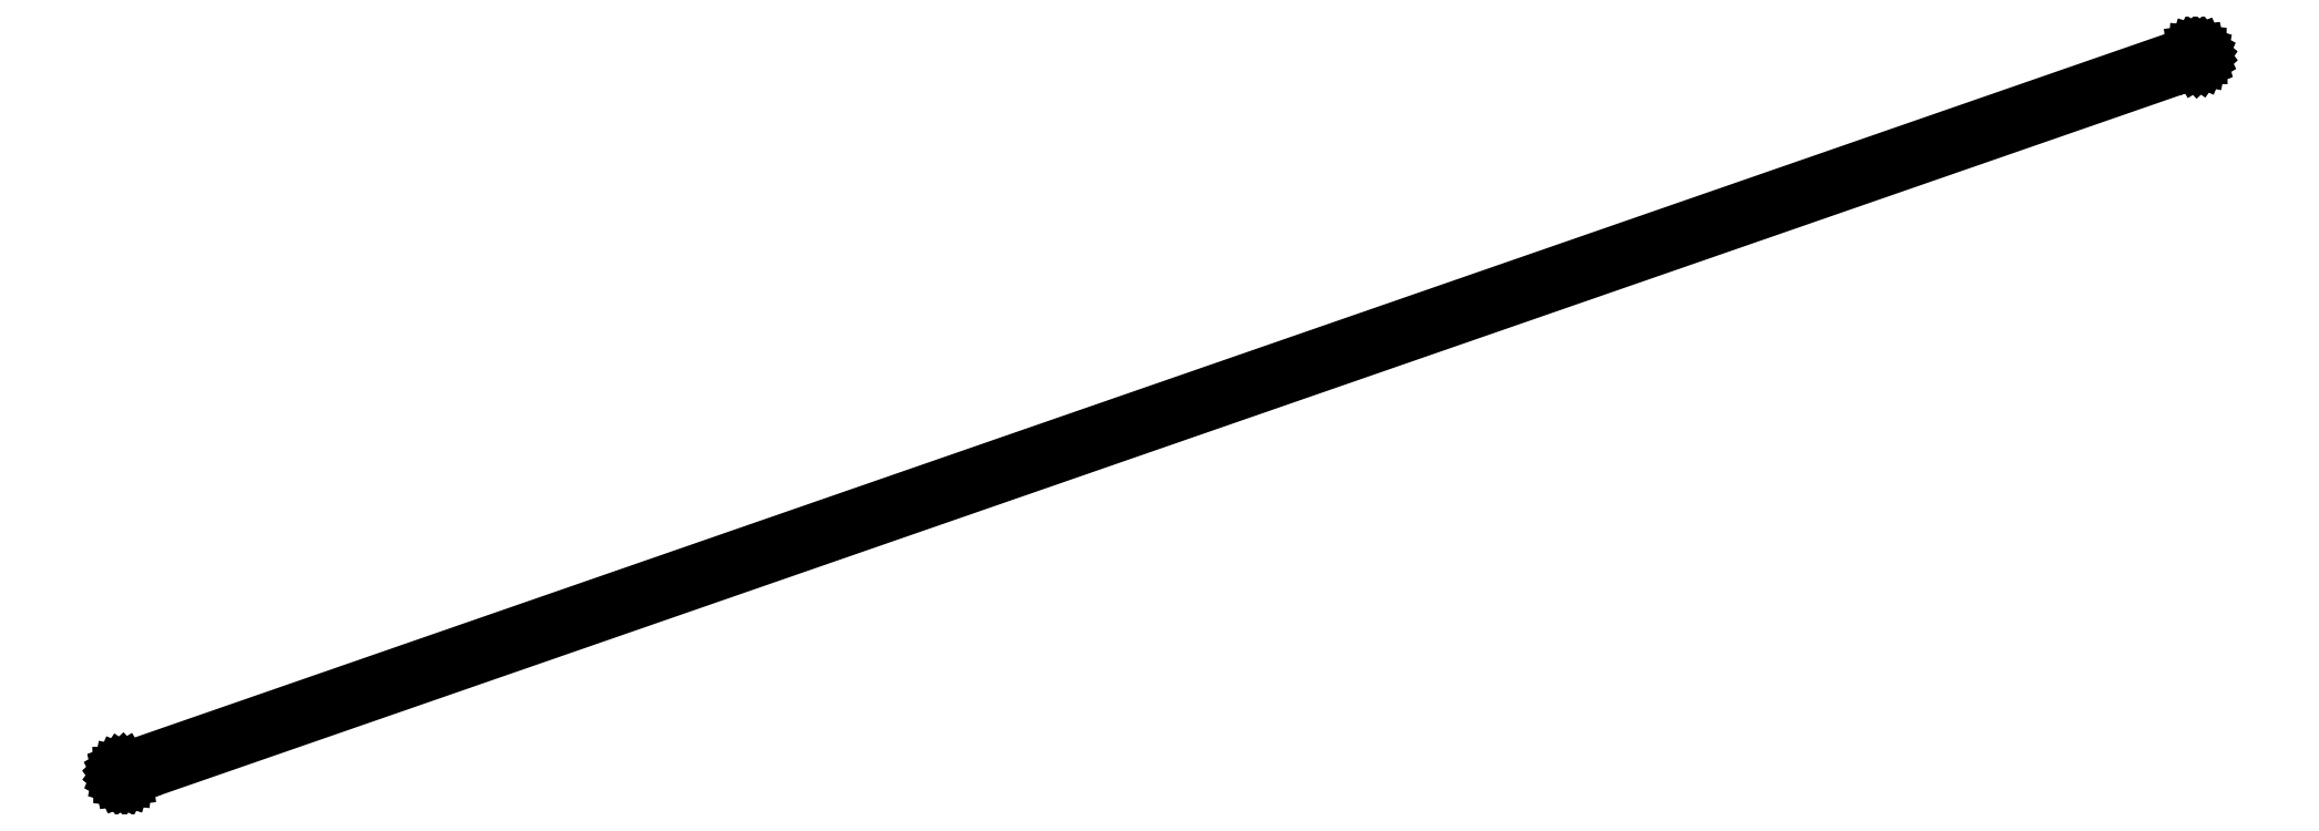
<metadata>
{"format":"dxf","ext":"dxf","renderer":"ezdxf+matplotlib","layout":"modelspace","background":"white","min_lineweight":24,"dpi":150}
</metadata>
<code>
0
SECTION
2
ENTITIES
0
LINE
8
0
10
-2754
20
-952.7
11
-2754
21
-953.7
0
LINE
8
0
10
-2754
20
-953.7
11
-2754
21
-954.8
0
LINE
8
0
10
-2754
20
-954.8
11
-2754
21
-955.7
0
LINE
8
0
10
-2754
20
-955.7
11
-2753
21
-956.5
0
LINE
8
0
10
-2753
20
-956.5
11
-2752
21
-957.2
0
LINE
8
0
10
-2752
20
-957.2
11
-2751
21
-957.7
0
LINE
8
0
10
-2751
20
-957.7
11
-2750
21
-958
0
LINE
8
0
10
-2750
20
-958
11
-2749
21
-958.1
0
LINE
8
0
10
-2749
20
-958.1
11
-2748
21
-958
0
LINE
8
0
10
-2748
20
-958
11
-2747
21
-957.6
0
LINE
8
0
10
-2747
20
-957.6
11
1.135
21
-4.869
0
LINE
8
0
10
1.135
20
-4.869
11
2.123
21
-4.527
0
LINE
8
0
10
2.123
20
-4.527
11
3.017
21
-3.987
0
LINE
8
0
10
3.017
20
-3.987
11
3.78
21
-3.272
0
LINE
8
0
10
3.78
20
-3.272
11
4.378
21
-2.415
0
LINE
8
0
10
4.378
20
-2.415
11
4.785
21
-1.452
0
LINE
8
0
10
4.785
20
-1.452
11
4.982
21
-0.4254
0
LINE
8
0
10
4.982
20
-0.4254
11
4.961
21
0.6197
0
LINE
8
0
10
4.961
20
0.6197
11
4.724
21
1.638
0
LINE
8
0
10
4.724
20
1.638
11
4.28
21
2.584
0
LINE
8
0
10
4.28
20
2.584
11
3.65
21
3.418
0
LINE
8
0
10
3.65
20
3.418
11
2.859
21
4.102
0
LINE
8
0
10
2.859
20
4.102
11
1.944
21
4.607
0
LINE
8
0
10
1.944
20
4.607
11
0.9438
21
4.91
0
LINE
8
0
10
0.9438
20
4.91
11
-0.09767
21
4.999
0
LINE
8
0
10
-0.09767
20
4.999
11
-1.135
21
4.869
0
LINE
8
0
10
-1.135
20
4.869
11
-2752
21
-948.6
0
LINE
8
0
10
-2752
20
-948.6
11
-2752
21
-949.1
0
LINE
8
0
10
-2752
20
-949.1
11
-2753
21
-949.8
0
LINE
8
0
10
-2753
20
-949.8
11
-2754
21
-950.7
0
LINE
8
0
10
-2754
20
-950.7
11
-2754
21
-951.7
0
LINE
8
0
10
-2754
20
-951.7
11
-2754
21
-952.7
0
ENDSEC
0
EOF

</code>
